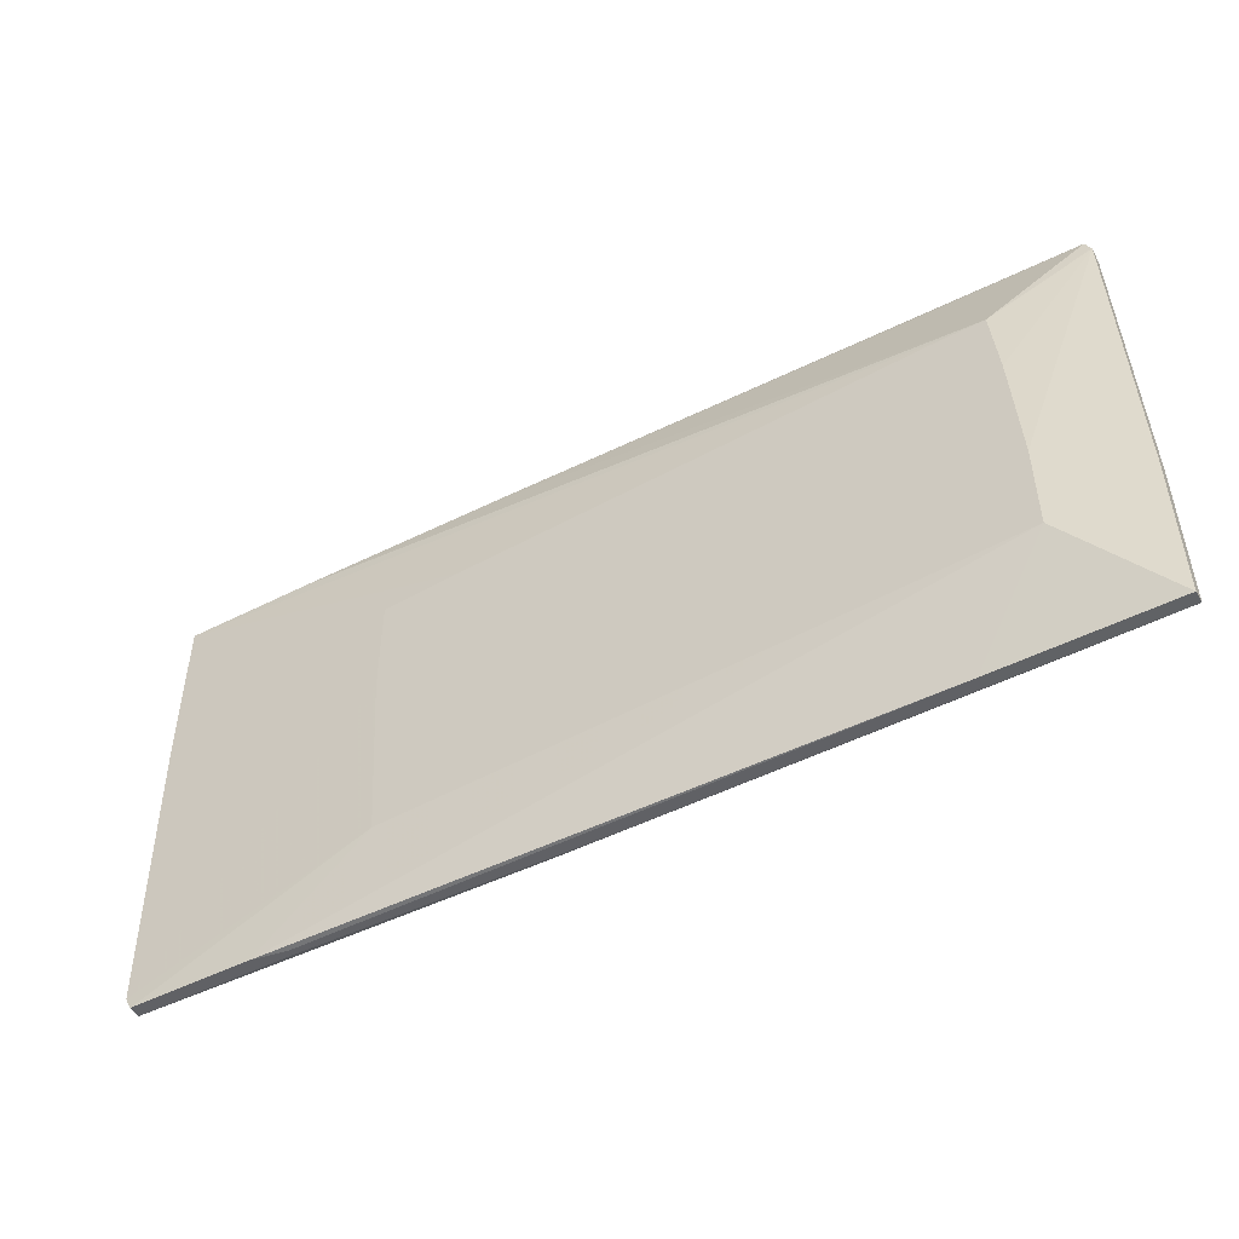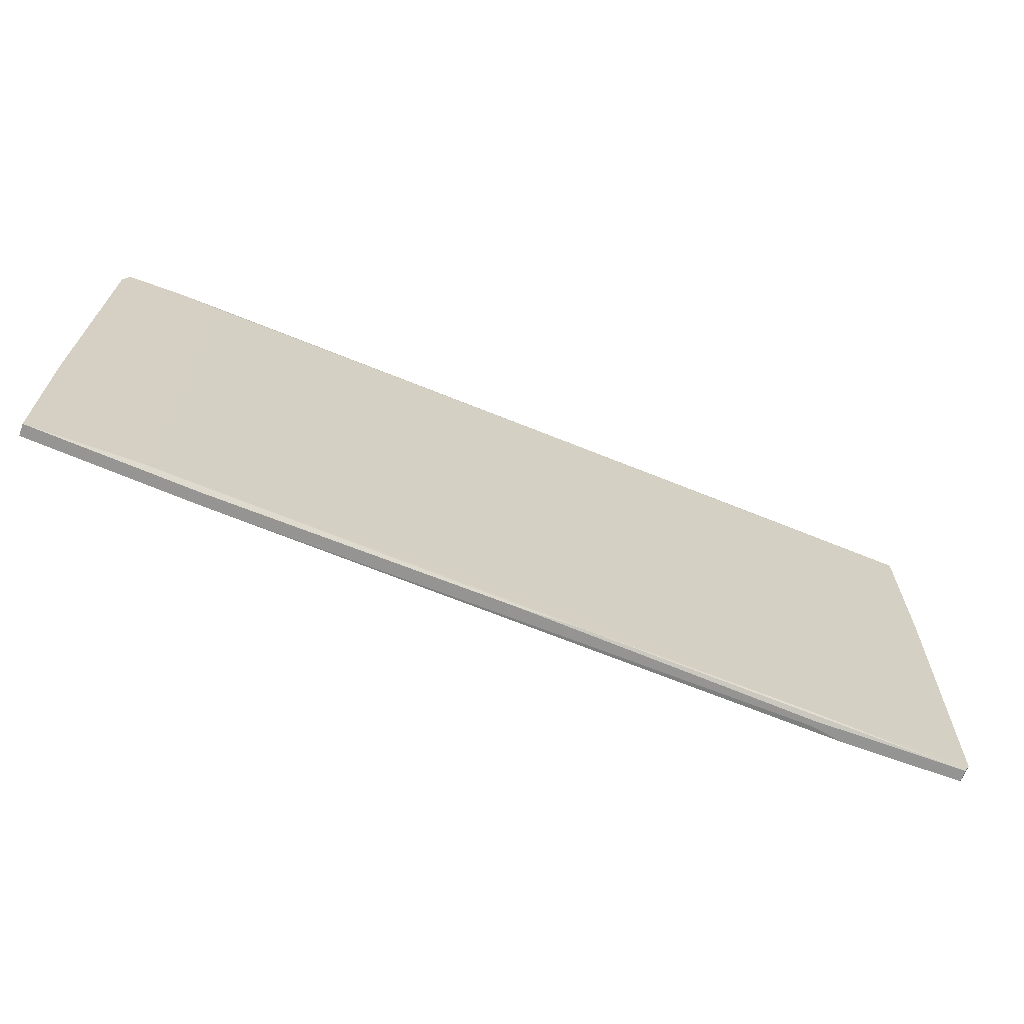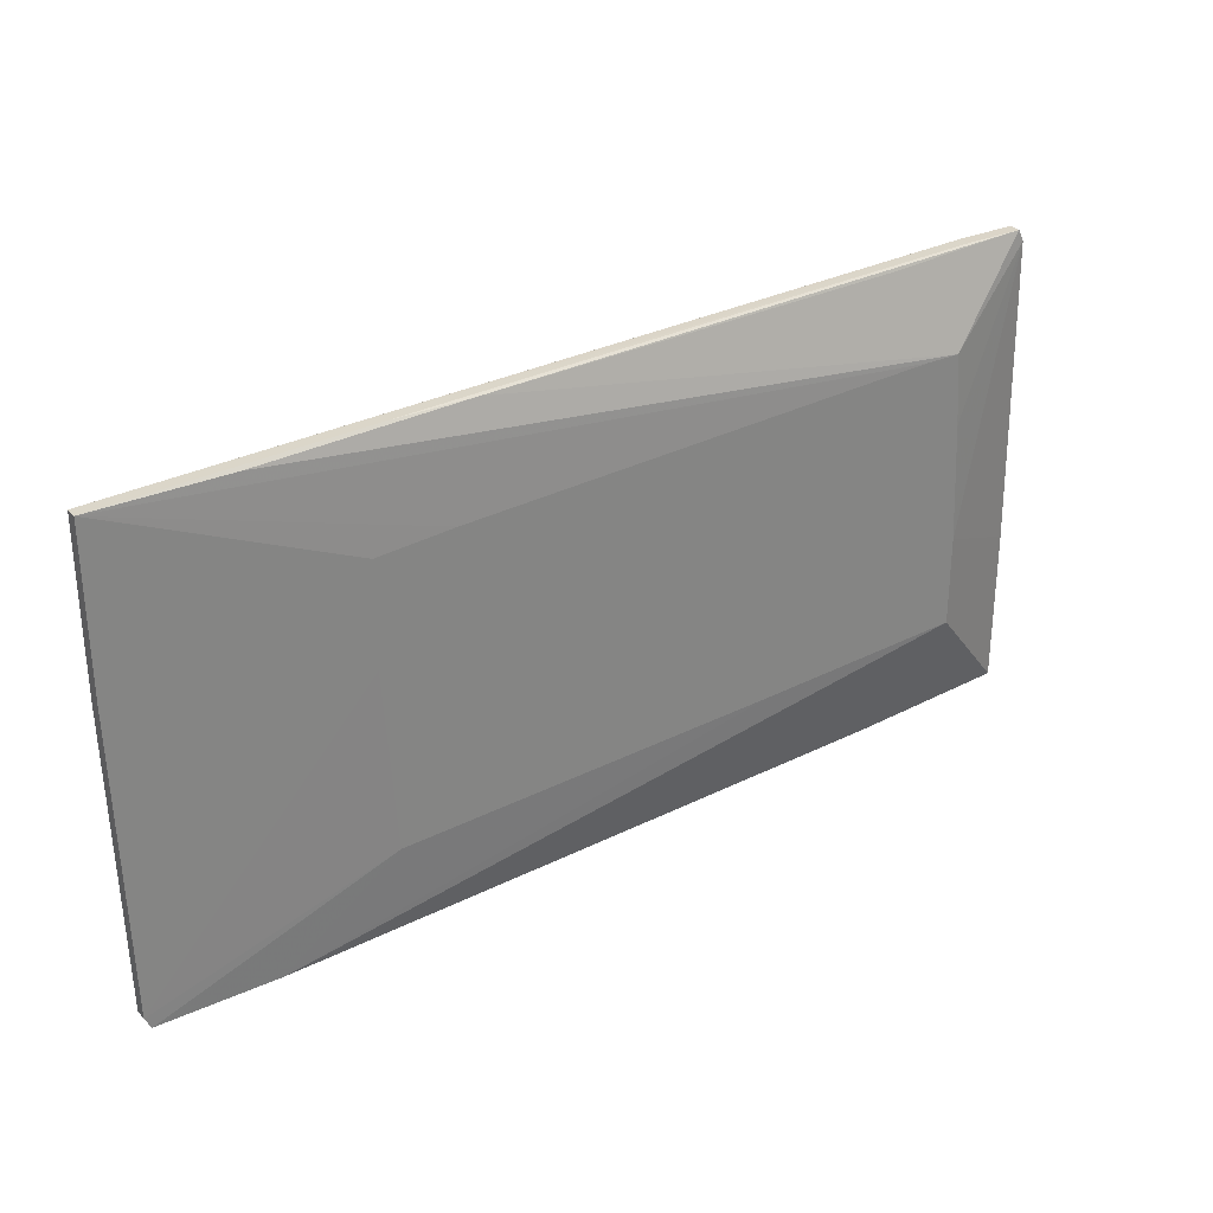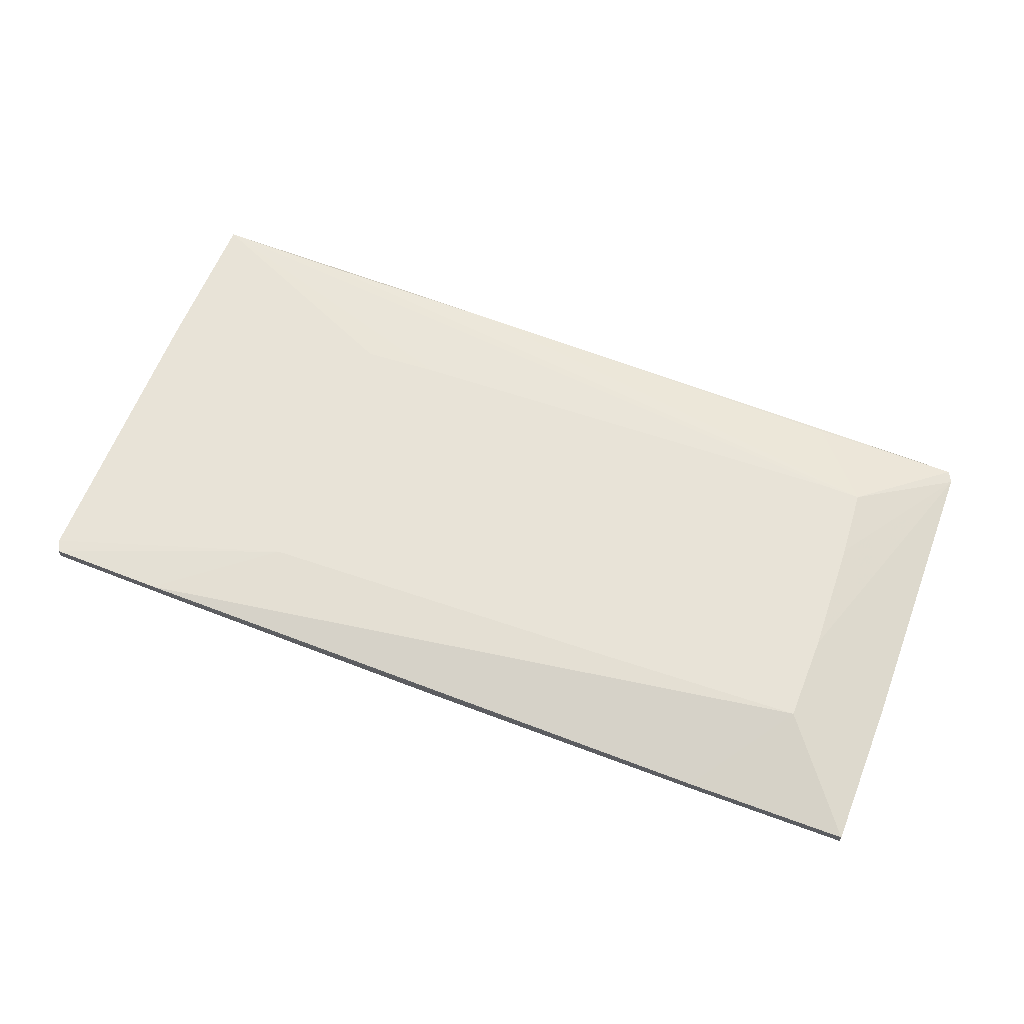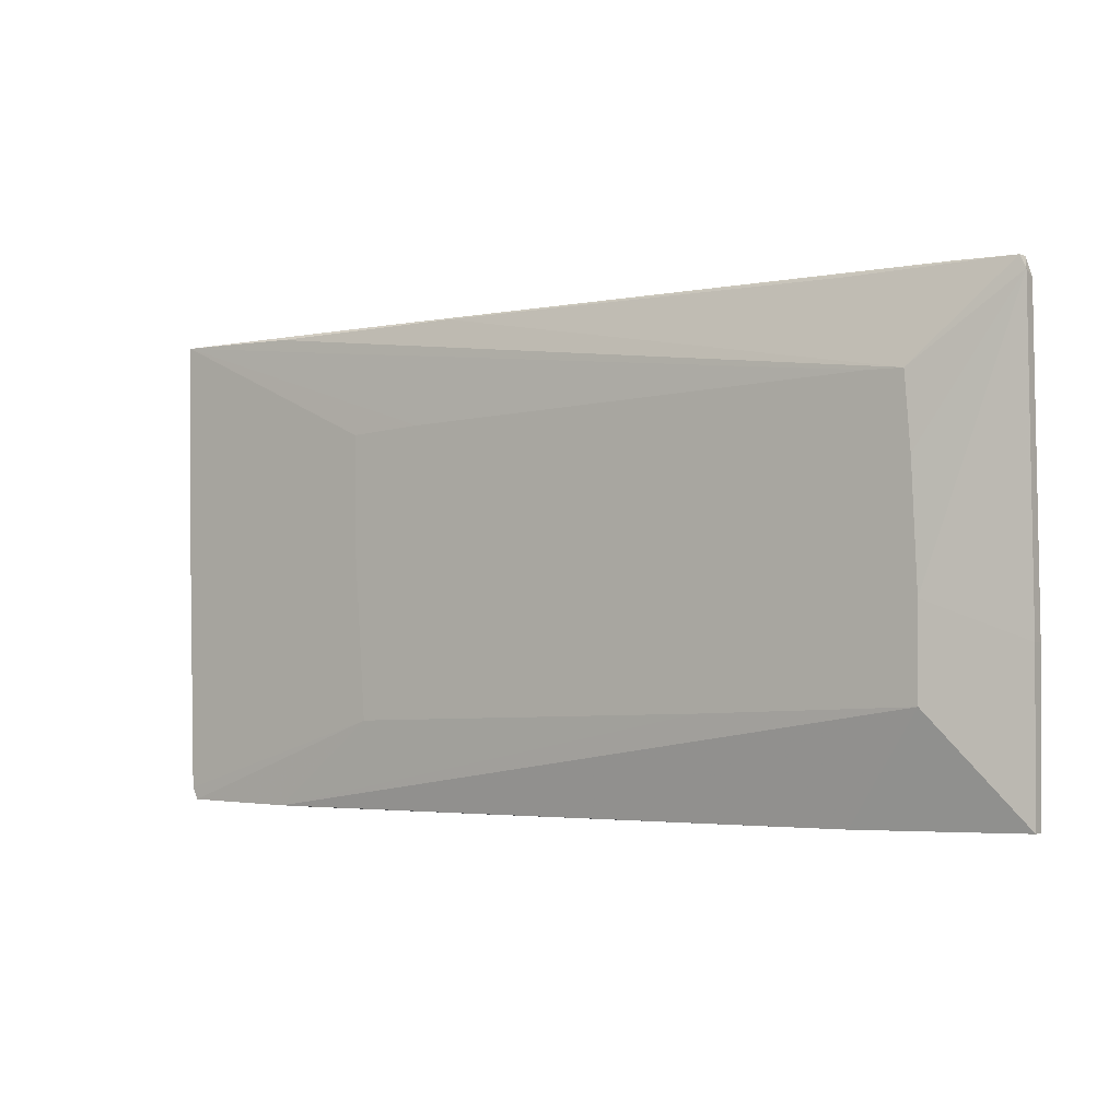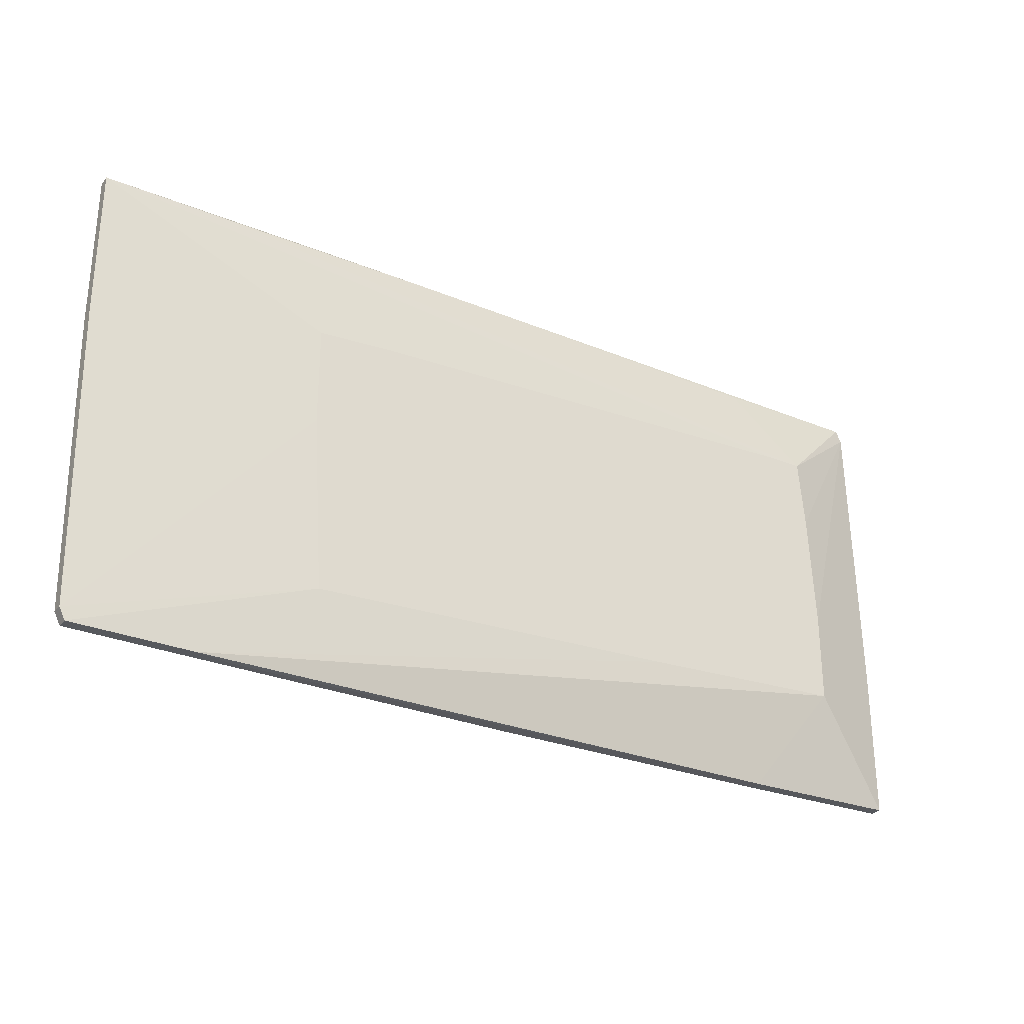
<metadata>
{"format":"obj","ext":"obj","renderer":"f3d","projection":"perspective","resolution":1024,"background":"white","views":[{"elev":-49.3,"azim":-150.5,"up":"+Z"},{"elev":-67.0,"azim":-20.2,"up":"+Z"},{"elev":29.5,"azim":146.4,"up":"+Z"},{"elev":62.0,"azim":-158.1,"up":"+Y"},{"elev":-1.1,"azim":-144.6,"up":"+Z"},{"elev":-29.3,"azim":148.8,"up":"+Z"}]}
</metadata>
<code>
v 0.04864 -0.005839 0.06358
v 0.1403 -0.007475 -0.06412
v 0.1403 -0.004202 -0.06412
v -0.01029 -0.009111 0.06522
v 0.07154 -0.009111 0.06358
v 0.07154 -0.005839 0.06358
v 0.01426 -0.01075 -0.06576
v 0.1059 -0.004202 -0.0674
v 0.1059 -0.004202 0.06195
v -0.1135 -0.01075 -0.06247
v -0.1135 -0.01075 -0.0199
v -0.1135 -0.01402 -0.06247
v -0.1135 -0.01402 -0.0199
v -0.1102 -0.01075 0.06686
v -0.1102 -0.01402 0.06686
v -0.0856 -0.002565 0.04229
v -0.08725 -0.002565 0.02265
v 0.09122 -0.009111 -0.06574
v 0.09122 -0.009111 0.06195
v -0.02994 -0.002564 -0.03792
v 0.1387 -0.007475 -0.0674
v 0.1387 -0.004202 -0.0674
v 0.07484 -0.002564 -0.04283
v -0.07577 -0.002565 0.04229
v -0.08232 -0.01402 -0.06247
v -0.08232 -0.01402 0.06522
v -0.08887 -0.002565 -0.01007
v -0.08887 -0.002565 -0.03464
v 0.142 -0.007475 0.06195
v 0.142 -0.007475 0.01774
v 0.142 -0.004202 0.01937
v 0.142 -0.004202 0.06195
v 0.03226 -0.01075 -0.06576
v -0.1118 -0.01075 0.06358
v -0.1118 -0.01402 0.06193
v 0.05682 -0.002564 0.03574
v -0.0938 -0.01075 0.06686
v -0.0938 -0.01402 0.06686
v 0.07812 -0.002564 0.0341
v 0.07812 -0.002564 0.006275
v 0.09612 -0.007475 -0.0674
v 0.09612 -0.005837 -0.0674
v 0.03389 -0.01075 -0.0592
v 0.03389 -0.01075 0.06358
v -0.0676 -0.009111 -0.06412
v -0.0676 -0.009111 0.06522
v -0.0676 -0.01239 -0.06412
f 32 36 24
f 15 12 25
f 41 42 22
f 15 25 26
f 22 42 8
f 23 22 8
f 18 29 19
f 15 14 34
f 14 16 34
f 42 41 45
f 12 10 45
f 10 28 45
f 28 8 45
f 8 42 45
f 22 23 3
f 2 22 3
f 32 16 9
f 1 32 9
f 16 1 9
f 28 10 27
f 34 27 11
f 10 12 11
f 27 10 11
f 12 15 35
f 15 34 35
f 41 22 21
f 22 2 21
f 2 18 21
f 26 25 44
f 19 29 44
f 18 19 44
f 45 41 7
f 32 29 30
f 18 2 30
f 29 18 30
f 2 3 30
f 14 15 38
f 15 26 38
f 44 29 38
f 26 44 38
f 39 32 31
f 32 30 31
f 30 3 31
f 16 14 46
f 1 16 46
f 14 1 46
f 25 18 43
f 44 25 43
f 18 44 43
f 34 11 13
f 11 12 13
f 12 35 13
f 35 34 13
f 23 39 40
f 3 23 40
f 39 31 40
f 31 3 40
f 29 32 6
f 32 1 6
f 1 14 6
f 12 45 47
f 45 7 47
f 34 16 17
f 27 34 17
f 32 39 36
f 39 23 36
f 25 12 33
f 18 25 33
f 41 21 33
f 21 18 33
f 7 41 33
f 12 47 33
f 47 7 33
f 4 38 5
f 38 29 5
f 29 6 5
f 6 4 5
f 38 4 37
f 14 38 37
f 4 6 37
f 6 14 37
f 8 28 20
f 23 8 20
f 28 27 20
f 17 16 20
f 27 17 20
f 16 36 20
f 36 23 20
f 16 32 24
f 36 16 24

</code>
